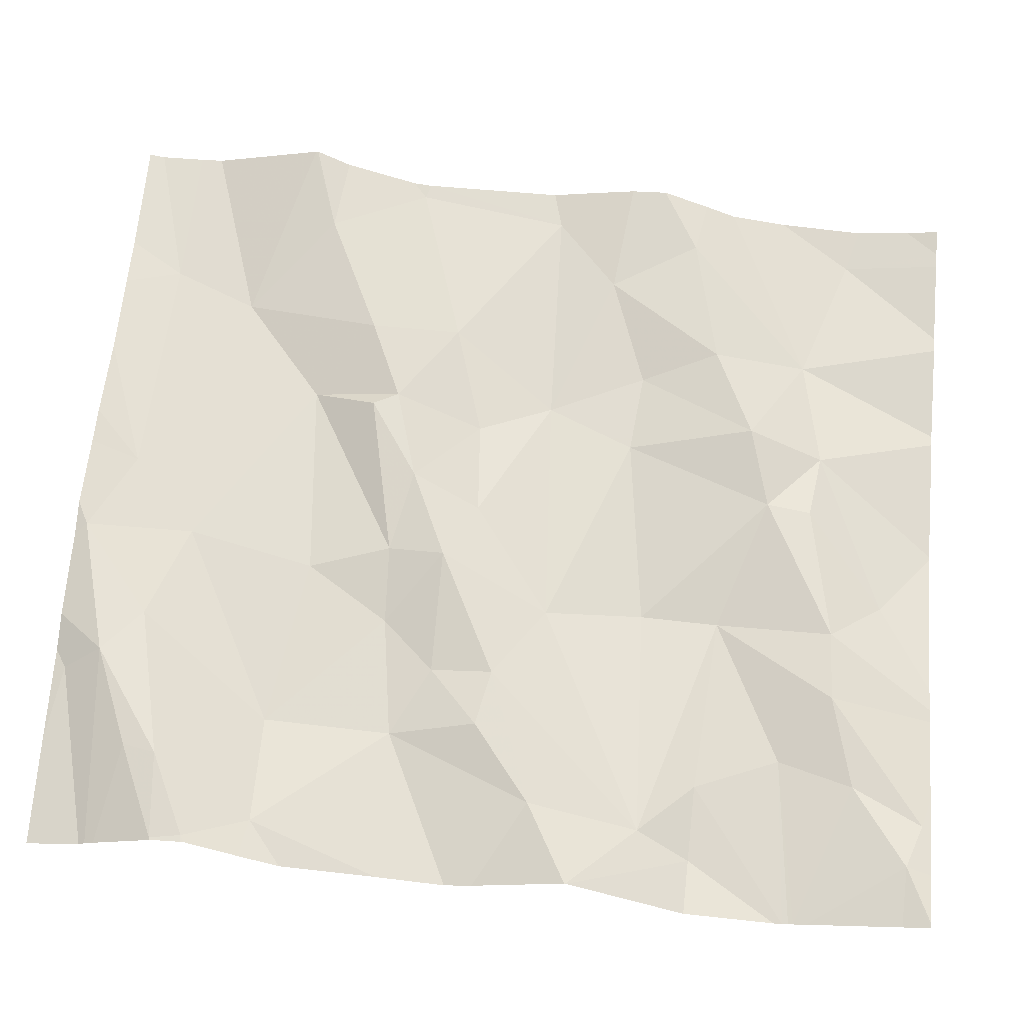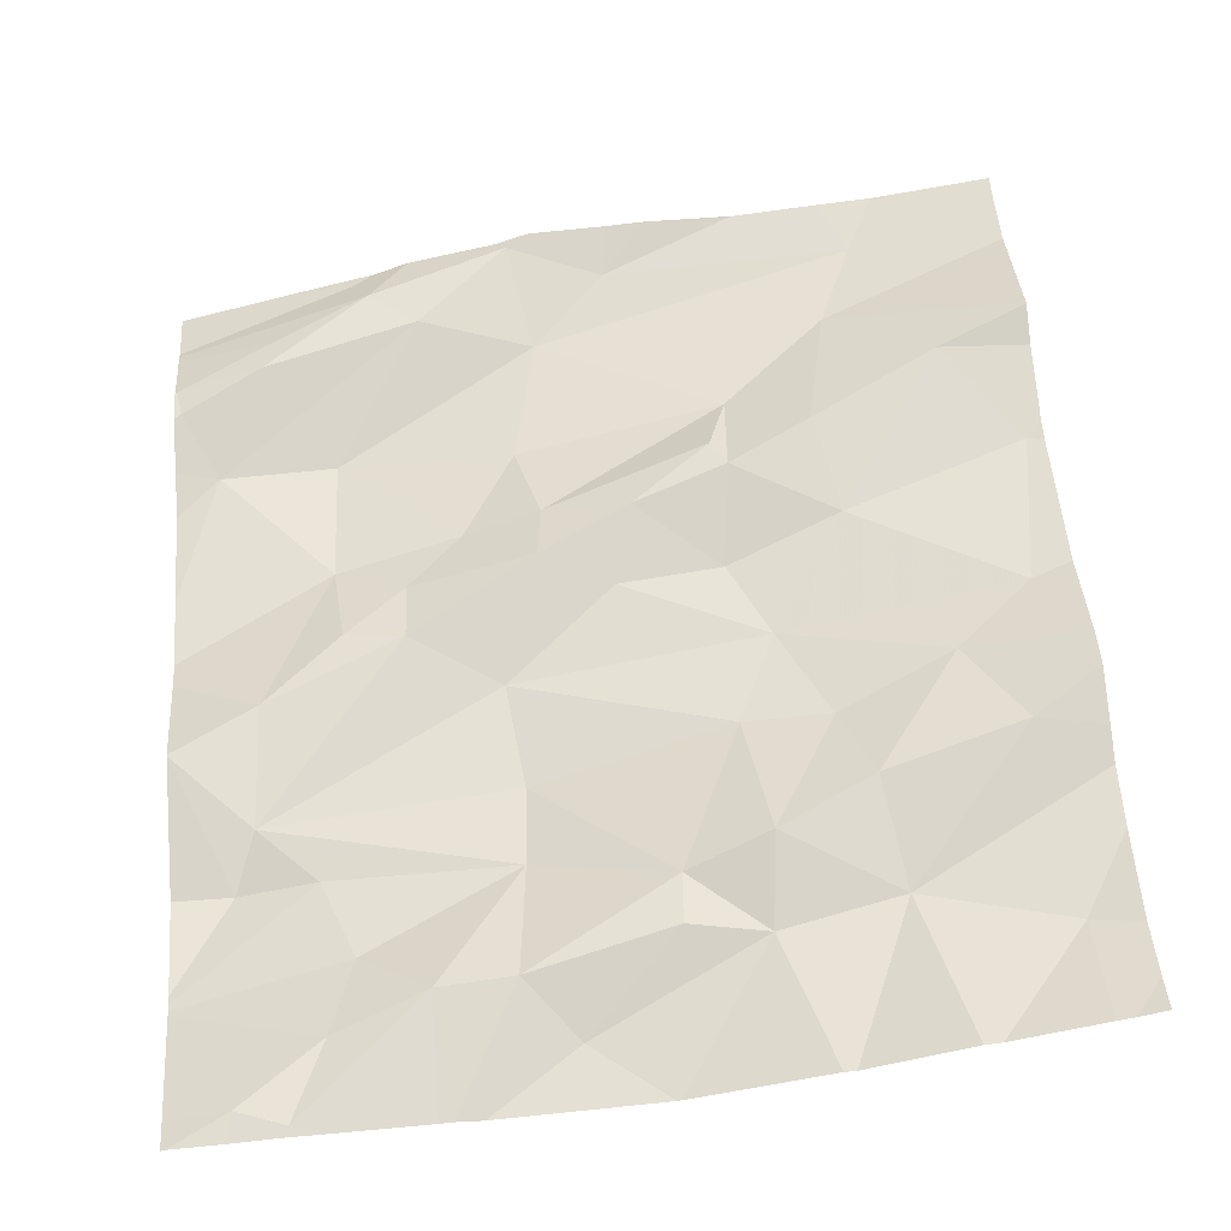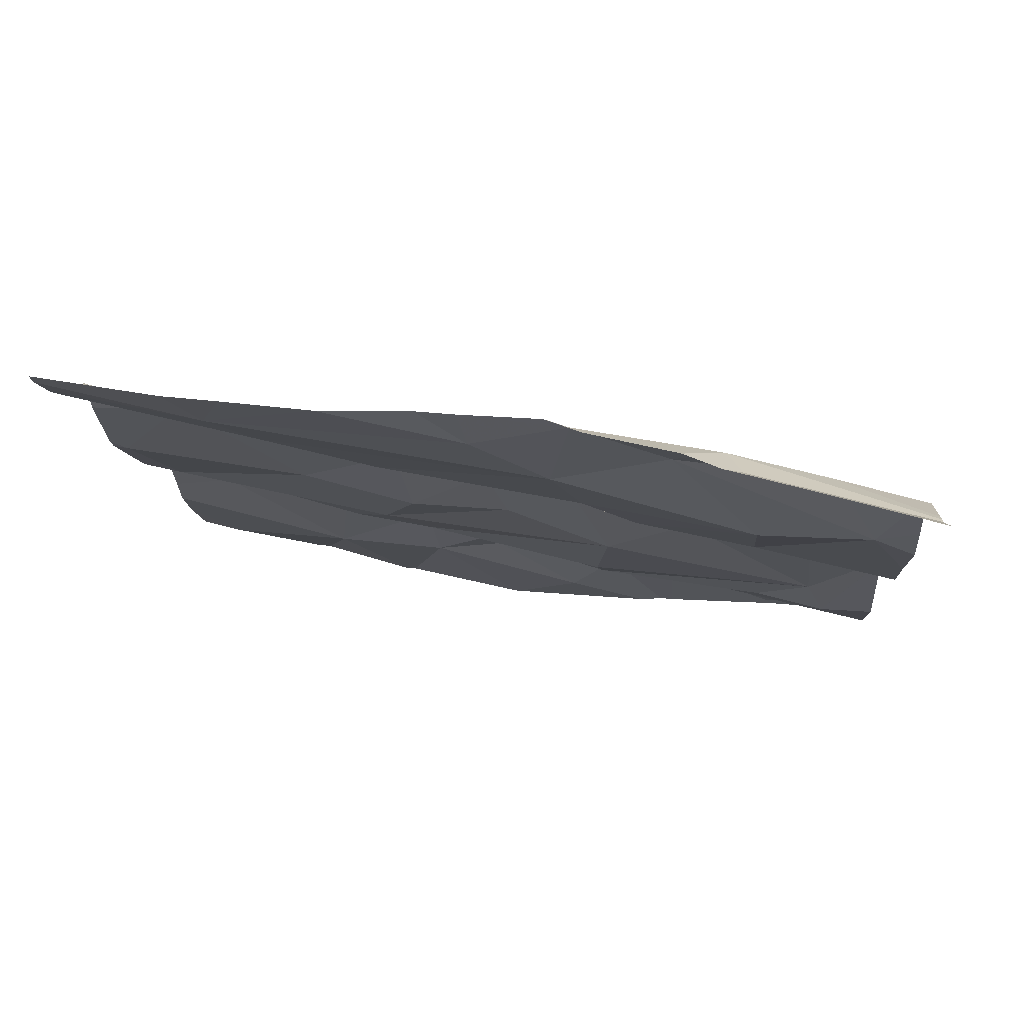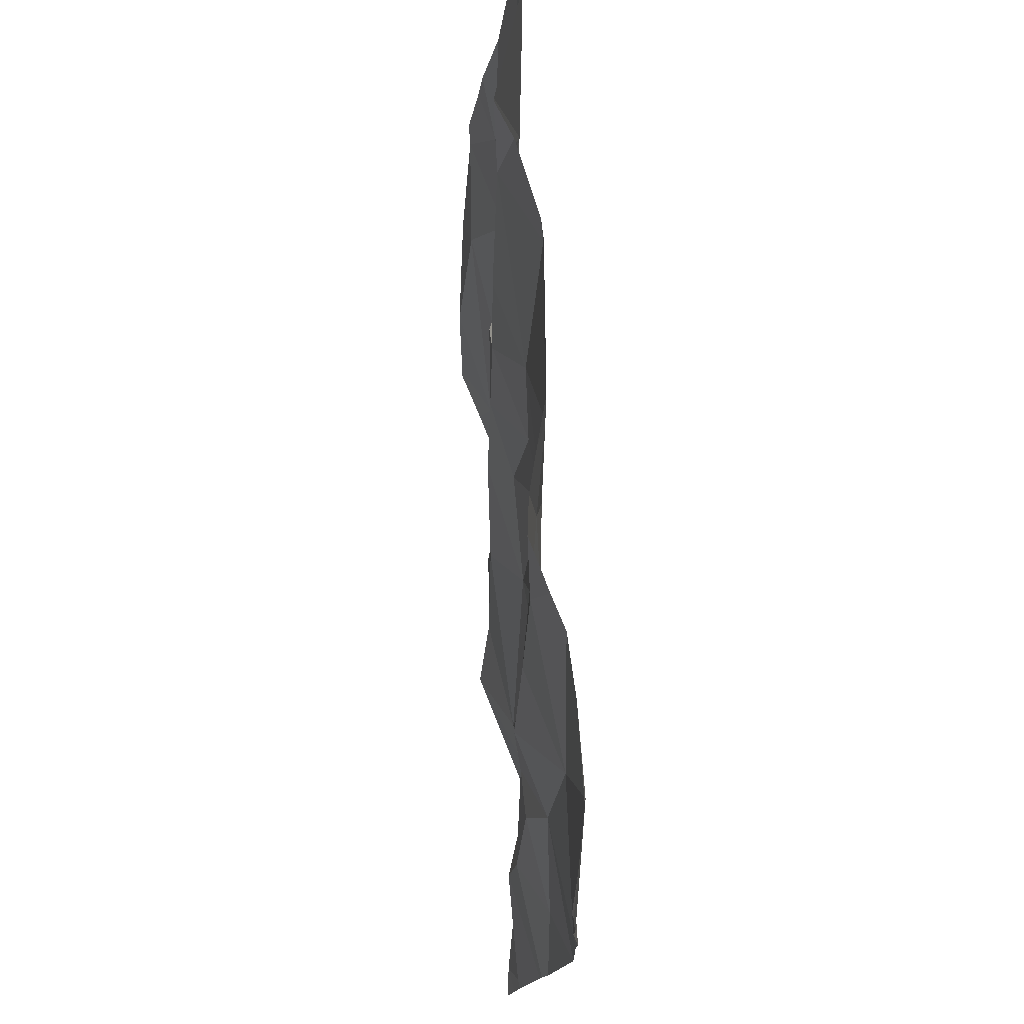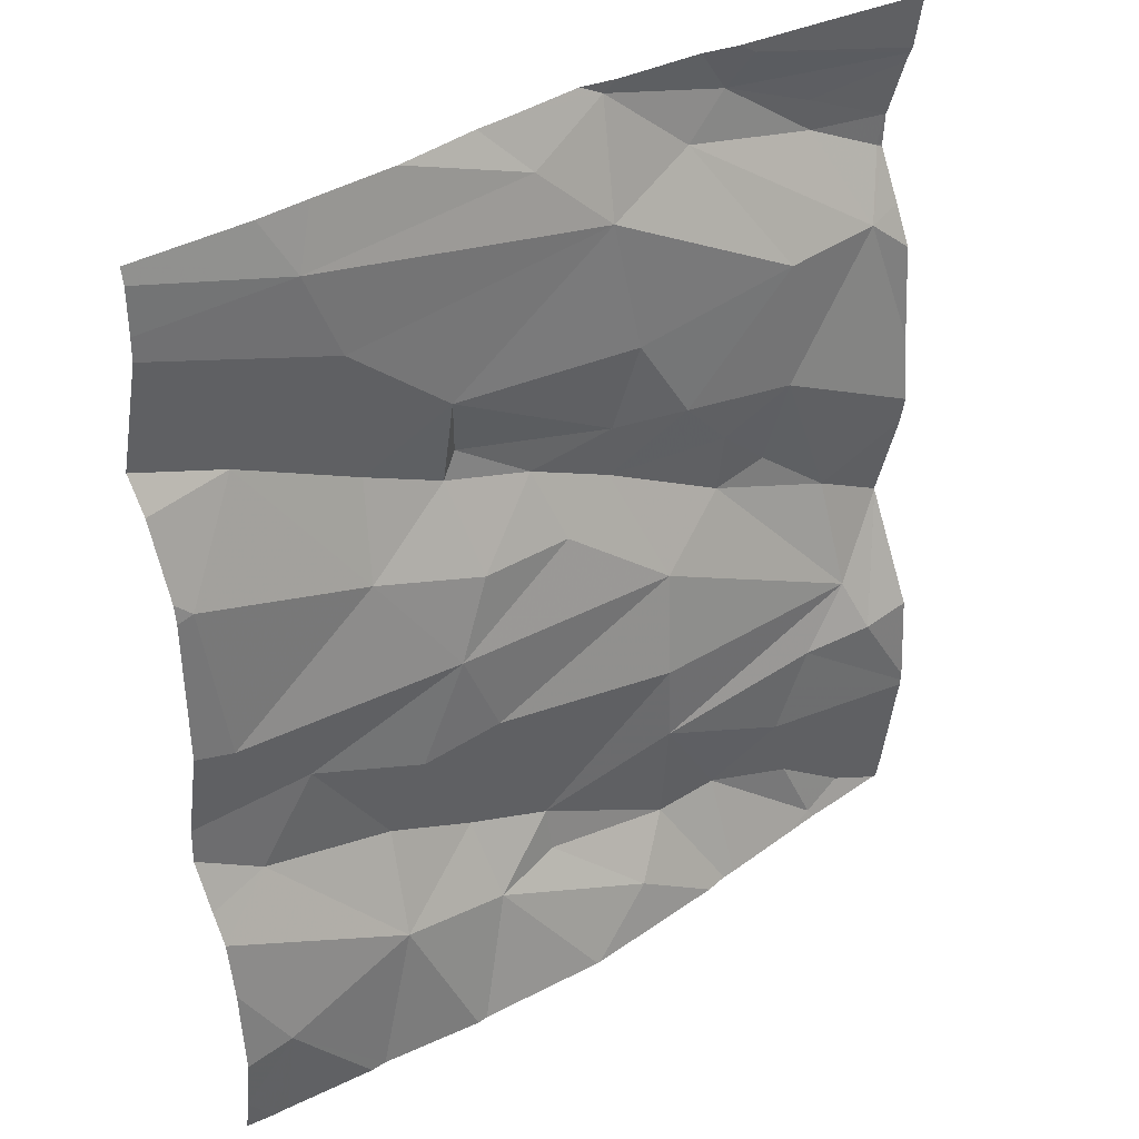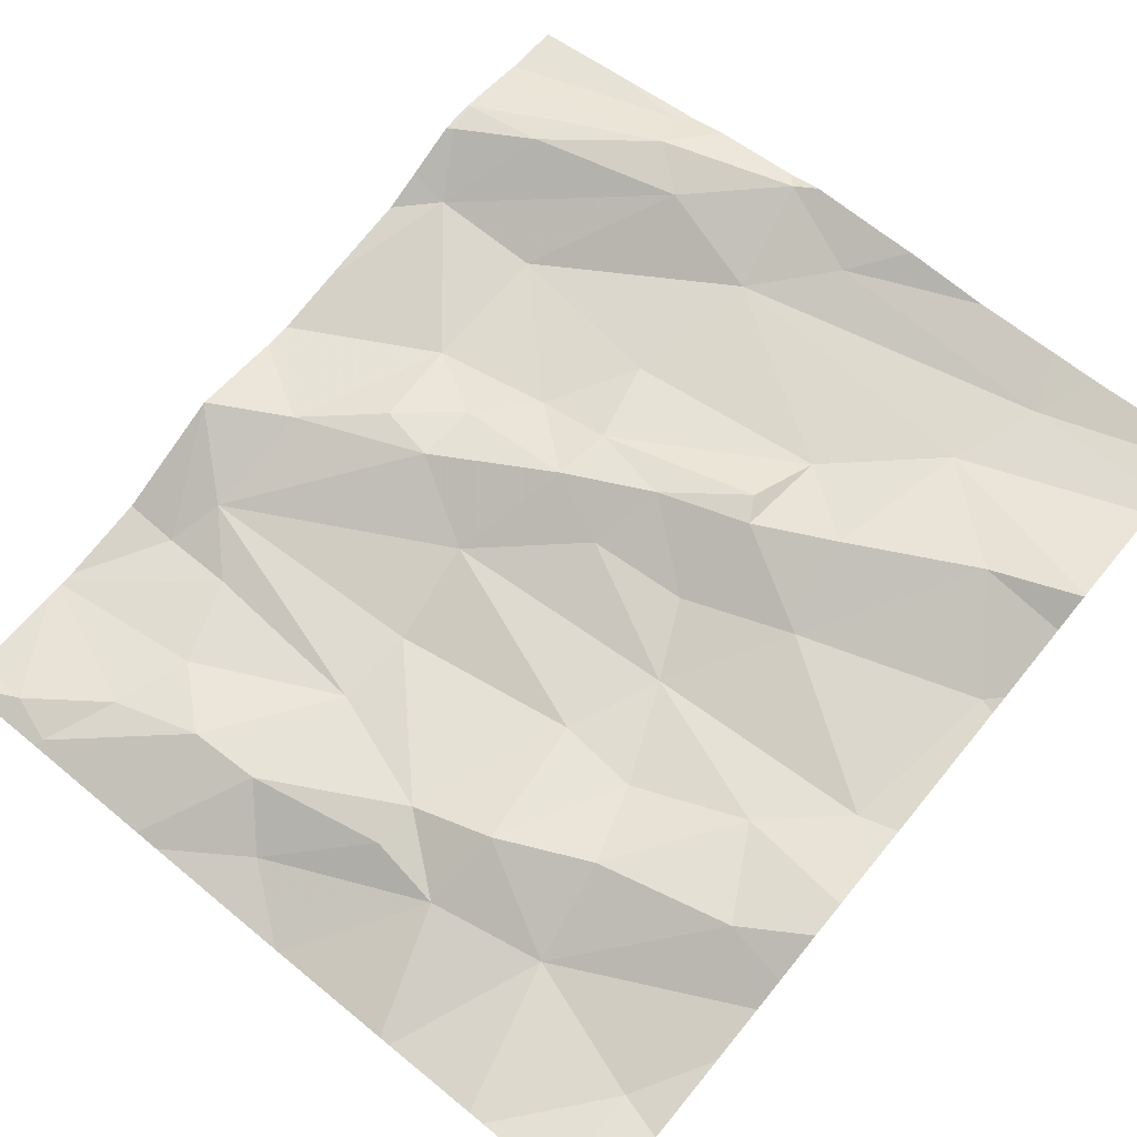
<metadata>
{"format":"obj","ext":"obj","renderer":"f3d","projection":"perspective","resolution":1024,"background":"white","views":[{"elev":56.6,"azim":-84.9,"up":"+Z"},{"elev":51.9,"azim":-4.4,"up":"+Z"},{"elev":-5.5,"azim":-176.9,"up":"+Z"},{"elev":-16.3,"azim":77.9,"up":"+Y"},{"elev":36.3,"azim":133.4,"up":"+Y"},{"elev":73.6,"azim":39.5,"up":"+Z"}]}
</metadata>
<code>
v -61.84 283 501.2
v -60.95 283.8 501.4
v -61.41 283 501.3
v -61.41 283 501.3
v -60.99 283 501.4
v -61 283 501.4
v -61.7 284 501.3
v -61.78 283 501.2
v -61.75 283 501.2
v -61.24 283 501.3
v -61.13 283 501.3
v -61.5 283 501.3
v -61.68 284 501.3
v -61.01 283.1 501.3
v -61.56 283.1 501.3
v -61.63 283 501.2
v -61.6 283 501.2
v -61.79 283 501.2
v -61.84 283 501.2
v -61.9 283 501.2
v -61.64 283.1 501.3
v -61.26 283 501.3
v -61.31 283.1 501.3
v -61.17 283.1 501.3
v -61.11 283 501.3
v -61.64 283 501.2
v -60.95 283 501.4
v -60.95 283.7 501.4
v -61.84 283.3 501.2
v -60.95 283.5 501.4
v -60.95 283.3 501.4
v -60.95 283.7 501.4
v -61.72 283.2 501.2
v -61.75 283.1 501.3
v -61.55 283.5 501.3
v -61.43 283.6 501.3
v -61.27 283.5 501.3
v -61.81 283.5 501.3
v -61.73 283.6 501.3
v -61.72 283.5 501.3
v -61.54 283.3 501.3
v -61.31 283.4 501.3
v -61.39 283.2 501.3
v -61.65 283.5 501.3
v -61.82 283.3 501.2
v -60.95 283.8 501.4
v -61.9 283.9 501.3
v -60.95 283.1 501.4
v -60.95 283.9 501.4
v -61.9 283.9 501.3
v -61.81 283.9 501.3
v -61.86 283.8 501.3
v -61.73 283.8 501.3
v -61.49 283.9 501.3
v -61.53 283.8 501.3
v -60.95 283.4 501.4
v -61.75 283.3 501.2
v -61.51 283.6 501.3
v -61.54 283.2 501.3
v -61.63 283.9 501.3
v -61.65 283.6 501.3
v -61.59 283.7 501.3
v -60.95 283.4 501.4
v -61.8 283.9 501.3
v -61.7 284 501.3
v -61.68 284 501.3
v -60.95 283 501.4
v -61.5 283.7 501.3
v -61.22 283.4 501.3
v -61.39 283.1 501.3
v -61.3 283.2 501.4
v -61.31 283.6 501.3
v -61.13 284 501.4
v -61.41 284 501.4
v -61.52 284 501.4
v -60.97 283.7 501.4
v -61.18 283.6 501.4
v -61.06 283.8 501.4
v -61.09 283.4 501.4
v -61 283.5 501.4
v -61.4 284 501.4
v -60.97 284 501.4
v -61.49 284 501.4
v -61.41 283.6 501.4
v -61.31 283.7 501.4
v -61.29 283.8 501.4
v -61.17 283.9 501.4
v -61.3 283.7 501.4
v -61.53 284 501.4
v -61.63 284 501.3
v -61.03 283.3 501.4
v -61.19 283.3 501.4
v -61.2 283.7 501.4
v -61.36 284 501.4
v -61.79 284 501.3
v -61.91 283 501.2
v -61.91 283 501.2
v -61.91 283.2 501.2
v -61.91 283.3 501.2
v -61.91 283.9 501.3
v -61.91 283.9 501.3
v -61.91 283.9 501.3
v -61.91 283.9 501.3
v -61.91 283.4 501.3
v -61.91 283.4 501.3
v -61.91 283.1 501.2
v -61.91 283 501.2
v -61.91 283.6 501.2
v -61.91 283.5 501.2
v -61.91 283.1 501.2
v -61.91 283.1 501.2
v -61.91 283.1 501.2
v -61.91 283.5 501.2
v -61.91 283.4 501.3
v -61.91 284 501.3
v -61.91 283.9 501.3
v -61.91 284 501.3
v -61.91 284 501.3
v -61.91 283.8 501.3
v -61.91 283.7 501.3
v -60.95 283.8 501.4
v -60.95 284 501.4
v -60.95 284 501.4
v -60.95 283.2 501.4
v -60.95 283.2 501.4
v -60.95 283.3 501.4
v -61.25 284 501.4
v -61.15 284 501.4
v -61.09 284 501.4
v -61.91 284 501.3
v -60.95 284 501.4
f 17 12 15
f 16 15 21
f 9 8 18
f 26 21 9
f 18 8 1
f 19 1 20
f 96 1 97
f 22 23 3
f 3 23 12
f 10 24 22
f 4 12 17
f 11 24 10
f 14 5 67
f 25 14 11
f 6 14 25
f 21 33 34
f 36 35 37
f 39 38 40
f 42 41 43
f 35 44 45
f 44 38 45
f 34 8 21
f 130 118 95
f 52 51 47
f 54 53 55
f 44 40 38
f 51 50 47
f 45 38 104
f 29 57 45
f 58 35 36
f 17 15 16
f 39 53 52
f 126 91 125
f 39 52 108
f 21 8 9
f 45 57 59
f 60 51 52
f 44 61 40
f 41 35 45
f 61 44 58
f 39 61 62
f 53 39 62
f 39 40 61
f 57 29 98
f 106 34 111
f 59 41 45
f 1 8 34
f 18 1 19
f 125 24 124
f 111 33 112
f 129 73 82
f 29 45 105
f 50 64 115
f 51 64 50
f 117 65 118
f 115 66 117
f 101 50 103
f 52 47 100
f 68 55 62
f 62 55 53
f 52 53 60
f 42 37 35
f 35 41 42
f 44 35 58
f 58 68 62
f 16 21 26
f 37 42 69
f 15 70 43
f 71 23 24
f 23 70 12
f 59 57 33
f 43 59 15
f 24 23 22
f 59 21 15
f 43 70 23
f 15 12 70
f 59 33 21
f 3 12 4
f 54 60 53
f 33 57 110
f 38 39 109
f 64 51 66
f 124 14 48
f 128 73 129
f 123 73 122
f 122 73 49
f 72 36 37
f 62 61 58
f 41 59 43
f 54 73 74
f 75 74 81
f 77 76 78
f 63 79 56
f 28 80 30
f 79 80 37
f 84 58 36
f 68 85 86
f 54 74 75
f 60 66 51
f 66 75 89
f 75 66 60
f 86 87 54
f 68 58 84
f 68 84 85
f 127 73 128
f 84 88 85
f 72 88 84
f 84 36 72
f 86 85 88
f 54 55 86
f 86 55 68
f 92 91 79
f 80 76 77
f 72 77 88
f 78 93 77
f 56 91 31
f 127 74 73
f 77 37 80
f 72 37 77
f 92 79 69
f 37 69 79
f 93 86 88
f 93 88 77
f 78 76 32
f 94 74 127
f 46 78 121
f 73 87 49
f 71 92 69
f 92 24 91
f 91 24 125
f 92 71 24
f 14 24 11
f 24 14 124
f 71 43 23
f 60 54 75
f 13 66 90
f 90 66 89
f 73 123 82
f 93 78 87
f 86 93 87
f 54 87 73
f 69 42 71
f 5 14 6
f 43 71 42
f 96 20 1
f 89 75 83
f 97 1 107
f 98 29 99
f 121 78 2
f 99 29 114
f 100 47 101
f 2 78 32
f 101 47 50
f 31 91 126
f 102 50 116
f 103 50 102
f 83 75 81
f 81 74 94
f 104 38 113
f 105 45 104
f 49 87 46
f 46 87 78
f 106 1 34
f 107 1 106
f 82 123 131
f 108 52 120
f 109 39 108
f 32 76 28
f 110 57 98
f 30 80 63
f 111 34 33
f 112 33 110
f 28 76 80
f 113 38 109
f 114 29 105
f 56 79 91
f 95 65 7
f 115 64 66
f 116 50 115
f 117 66 65
f 63 80 79
f 7 65 13
f 118 65 95
f 119 52 100
f 48 14 67
f 13 65 66
f 67 5 27
f 120 52 119

</code>
